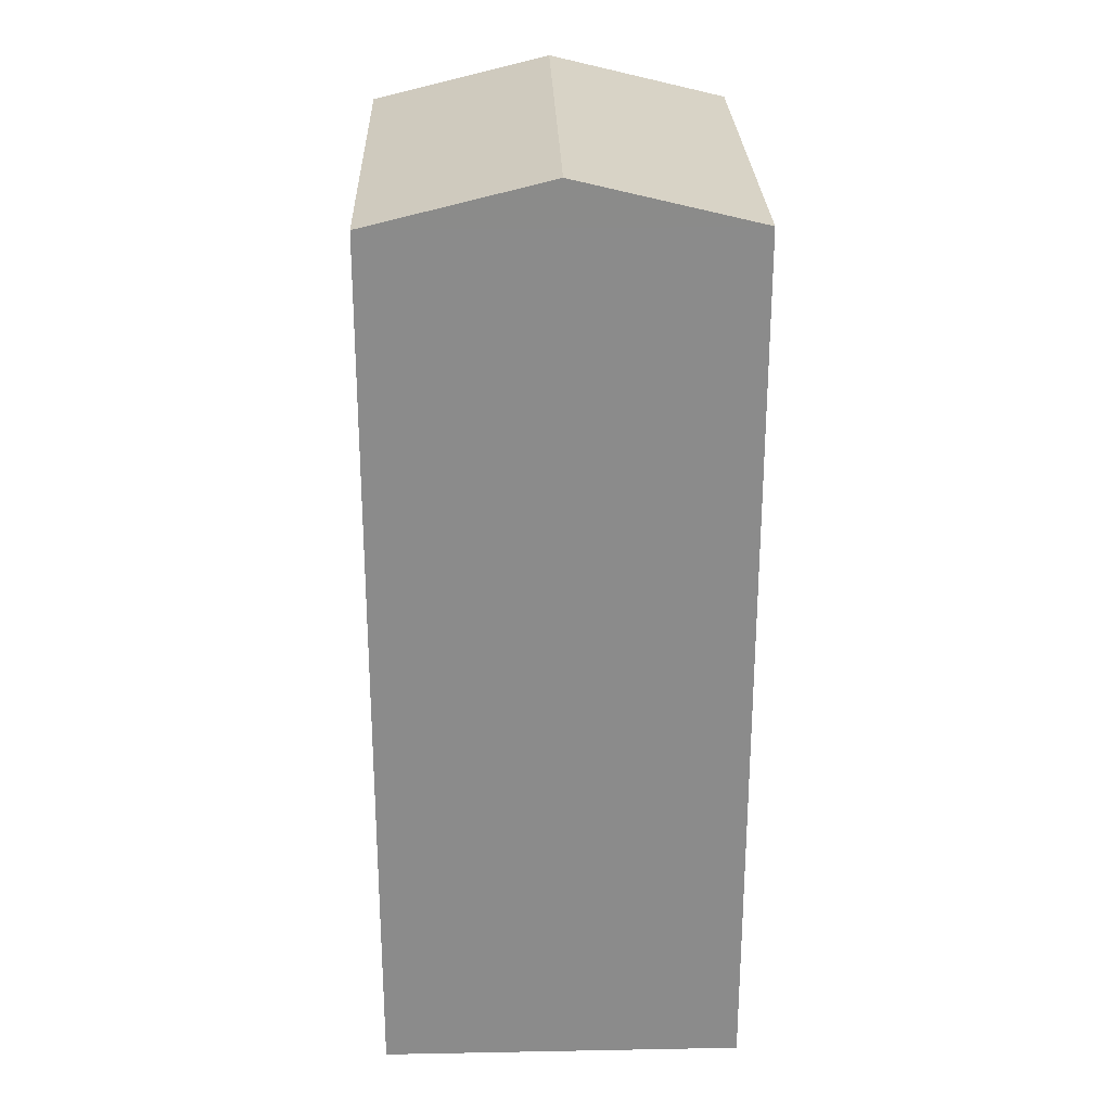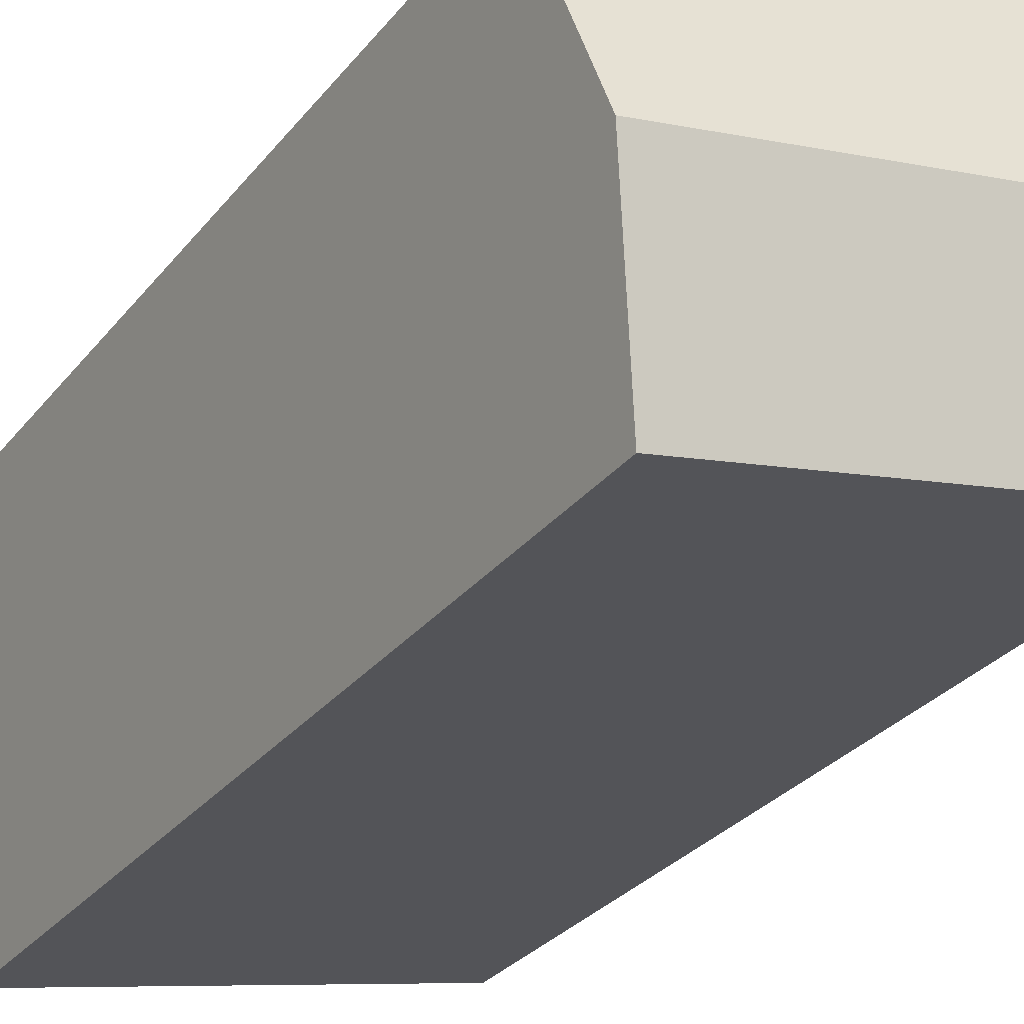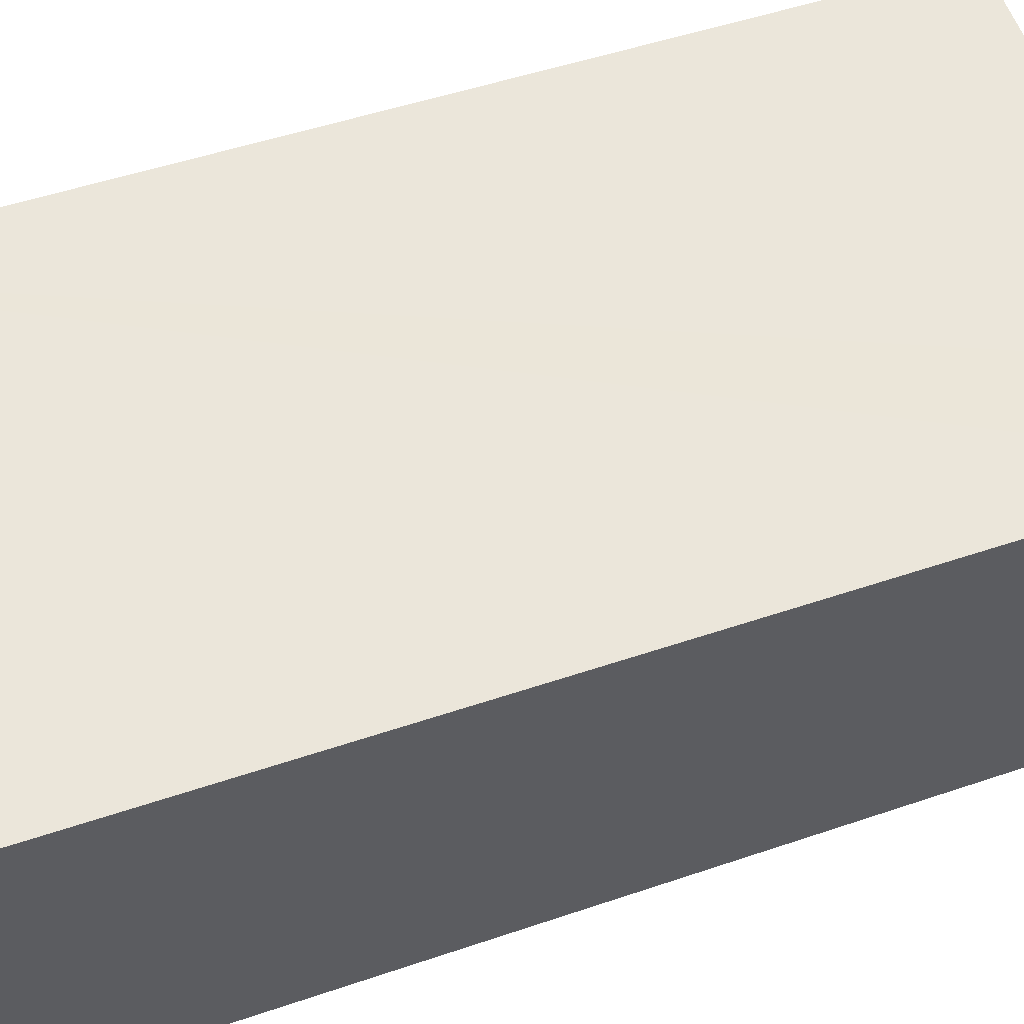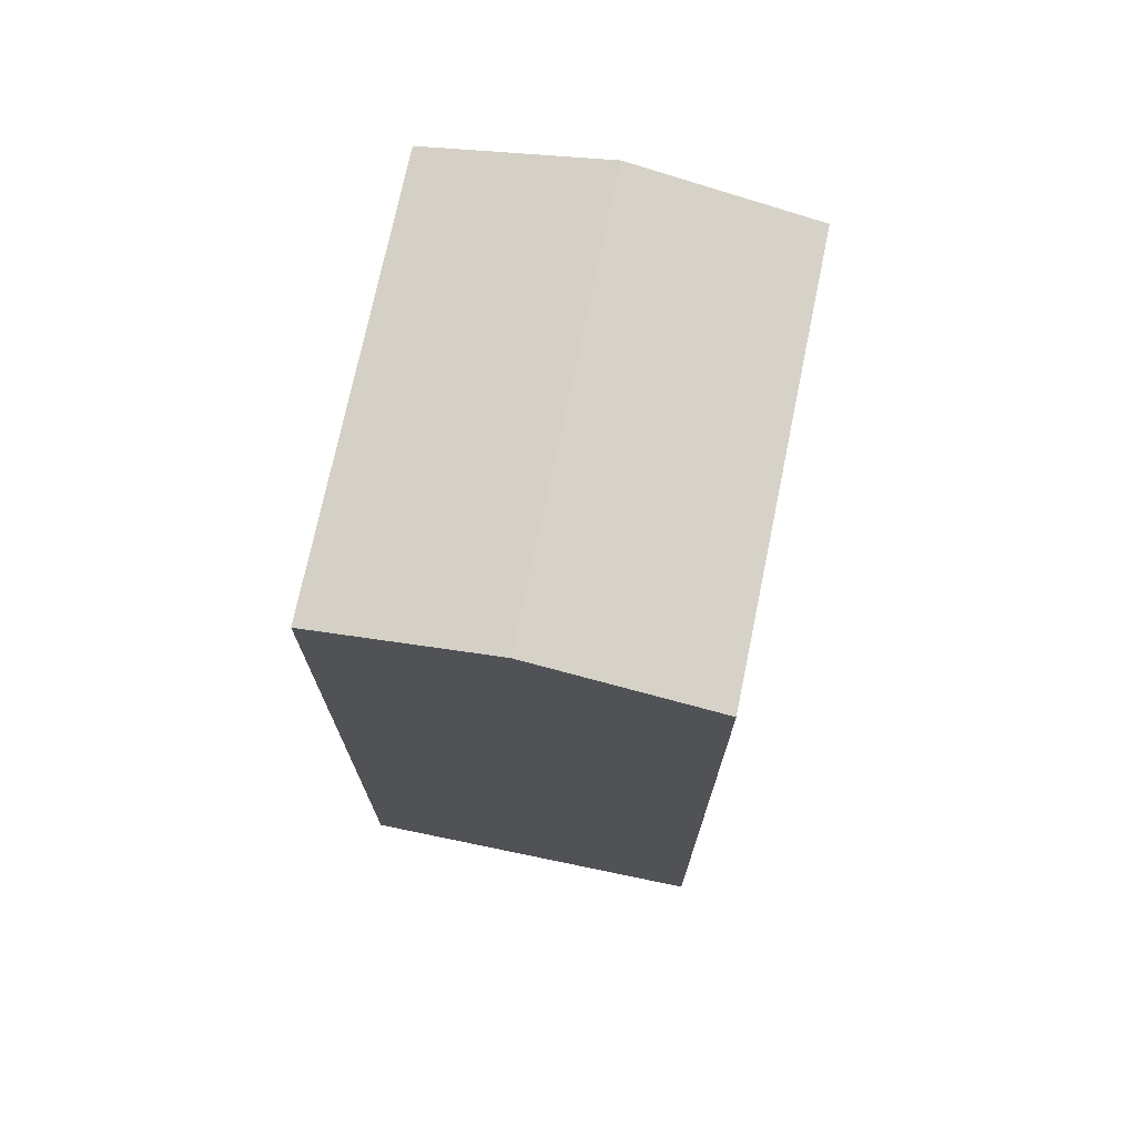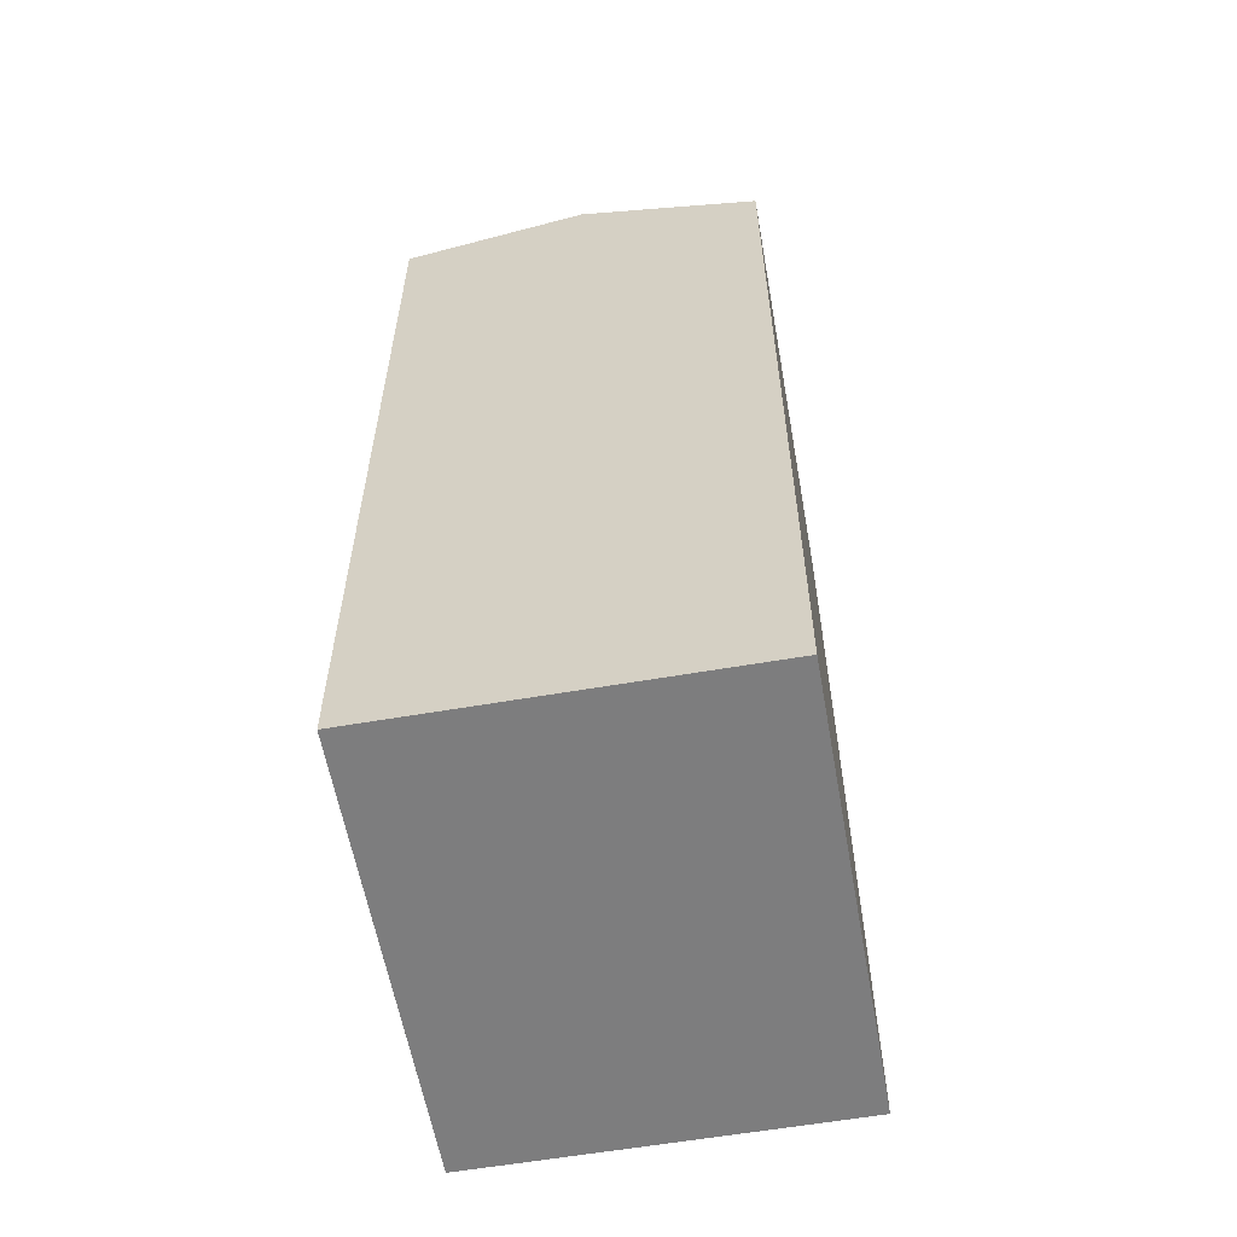
<metadata>
{"format":"obj","ext":"obj","renderer":"f3d","projection":"perspective","resolution":1024,"background":"white","views":[{"elev":26.4,"azim":100.4,"up":"+Y"},{"elev":-29.9,"azim":149.0,"up":"+Z"},{"elev":46.9,"azim":68.5,"up":"+Z"},{"elev":73.1,"azim":113.8,"up":"+Y"},{"elev":-59.2,"azim":-67.8,"up":"+Y"}]}
</metadata>
<code>
v  1.235 30.14 5.757
v  16.36 28.7 8.535
v  15.12 30.14 2.778
v  13.77 28.7 9.091
v  2.47 28.7 11.51
v  12.35 28.7 -2.649
v  13.89 28.7 -2.979
v  3.843 28.7 -0.824
v  0 28.7 1.757e-15
v  13.89 1.824e-16 -2.979
v  12.35 1.622e-16 -2.649
v  0 0 0
v  3.843 5.046e-17 -0.824
v  2.47 -7.05e-16 11.51
v  1.235 -3.525e-16 5.757
v  16.36 -5.226e-16 8.535
v  13.77 -5.567e-16 9.091
v  15.12 -1.701e-16 2.778
g defaultobject
f 1 2 3
f 2 1 4
f 4 1 5
f 6 3 7
f 3 6 1
f 1 6 8
f 1 8 9
f 10 6 7
f 6 10 8
f 8 10 9
f 9 10 11
f 9 11 12
f 12 11 13
f 9 5 1
f 5 9 12
f 5 12 14
f 14 12 15
f 14 4 5
f 4 14 2
f 2 14 16
f 16 14 17
f 2 7 3
f 7 2 10
f 10 2 18
f 18 2 16
f 13 15 12
f 15 13 14
f 14 13 11
f 14 11 17
f 17 11 10
f 17 10 18
f 17 18 16

</code>
